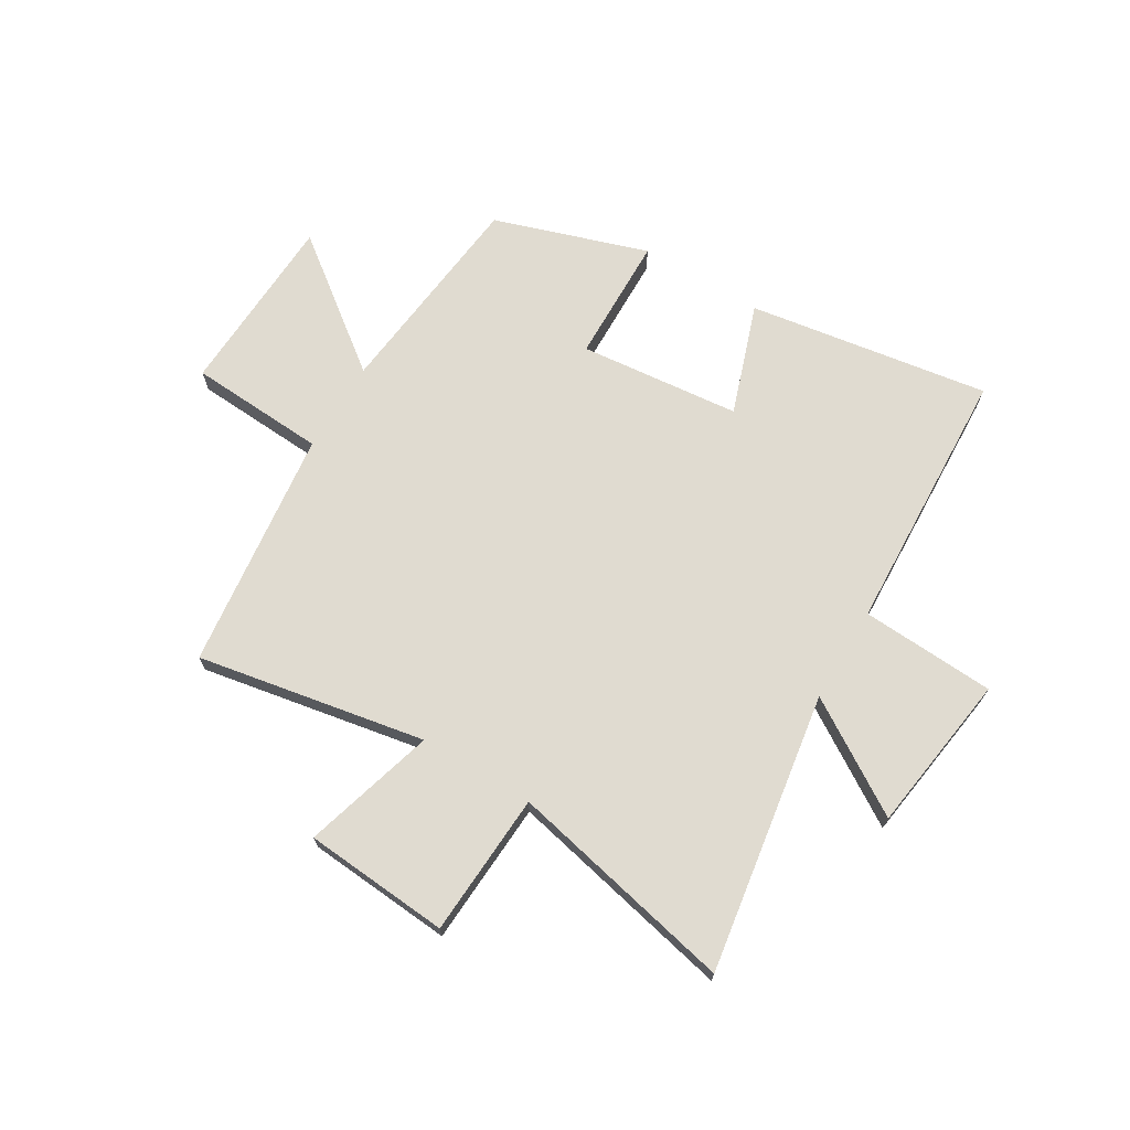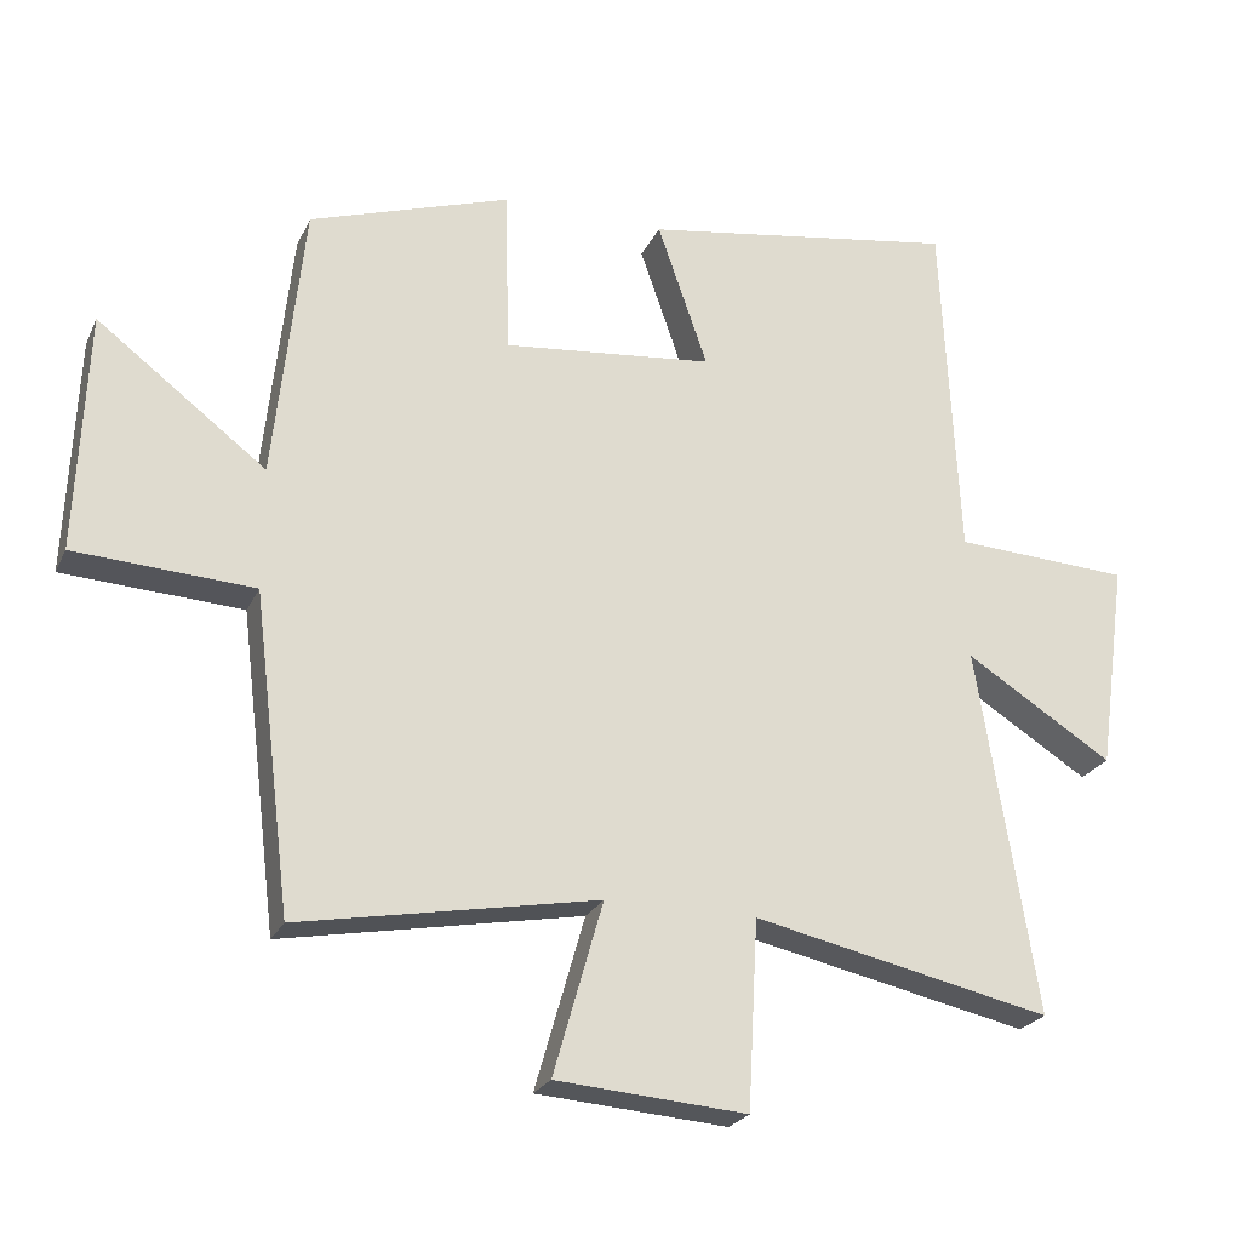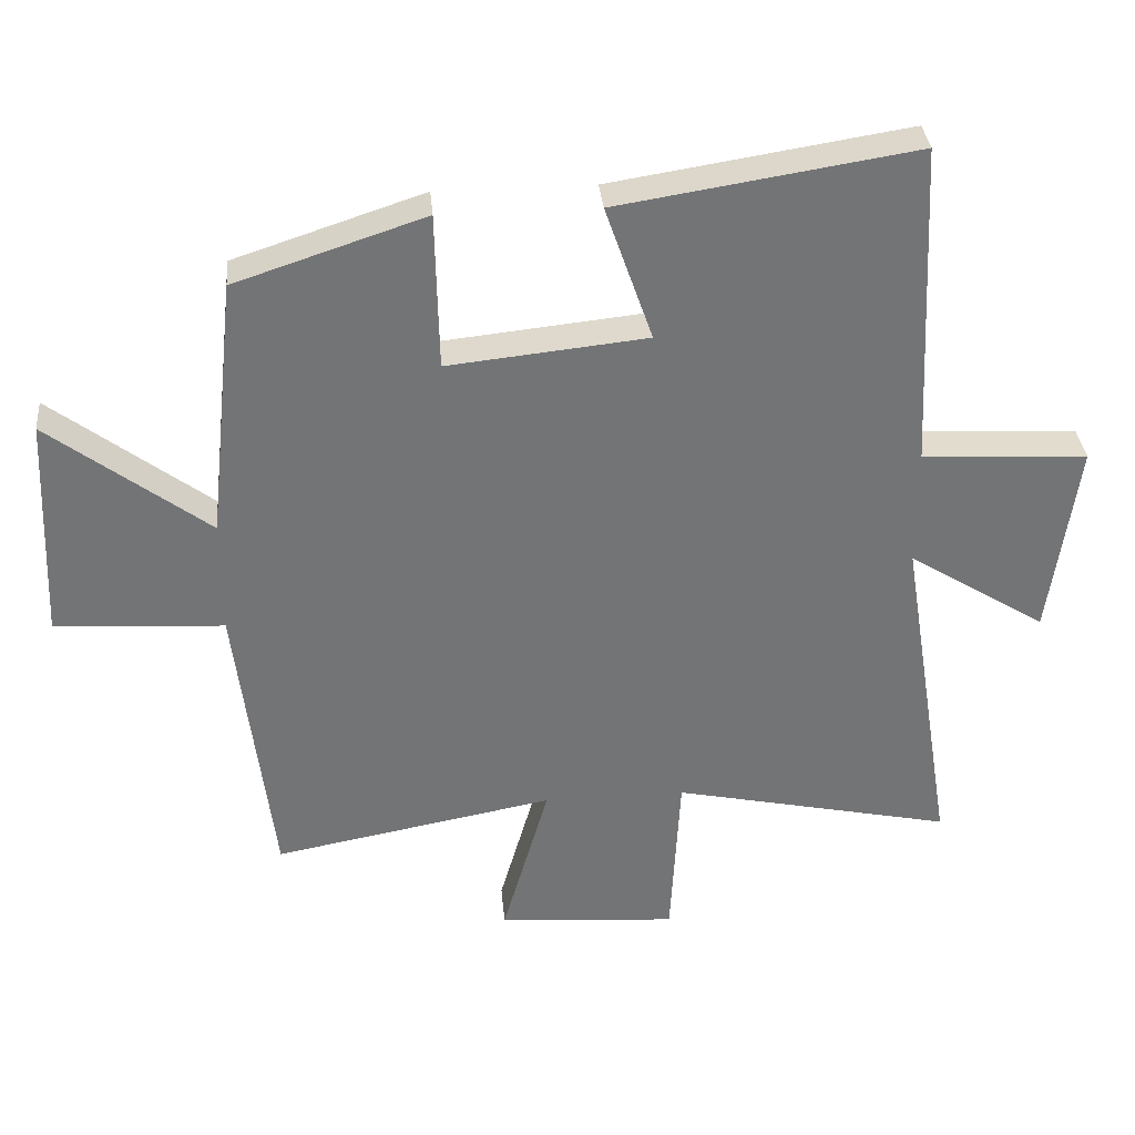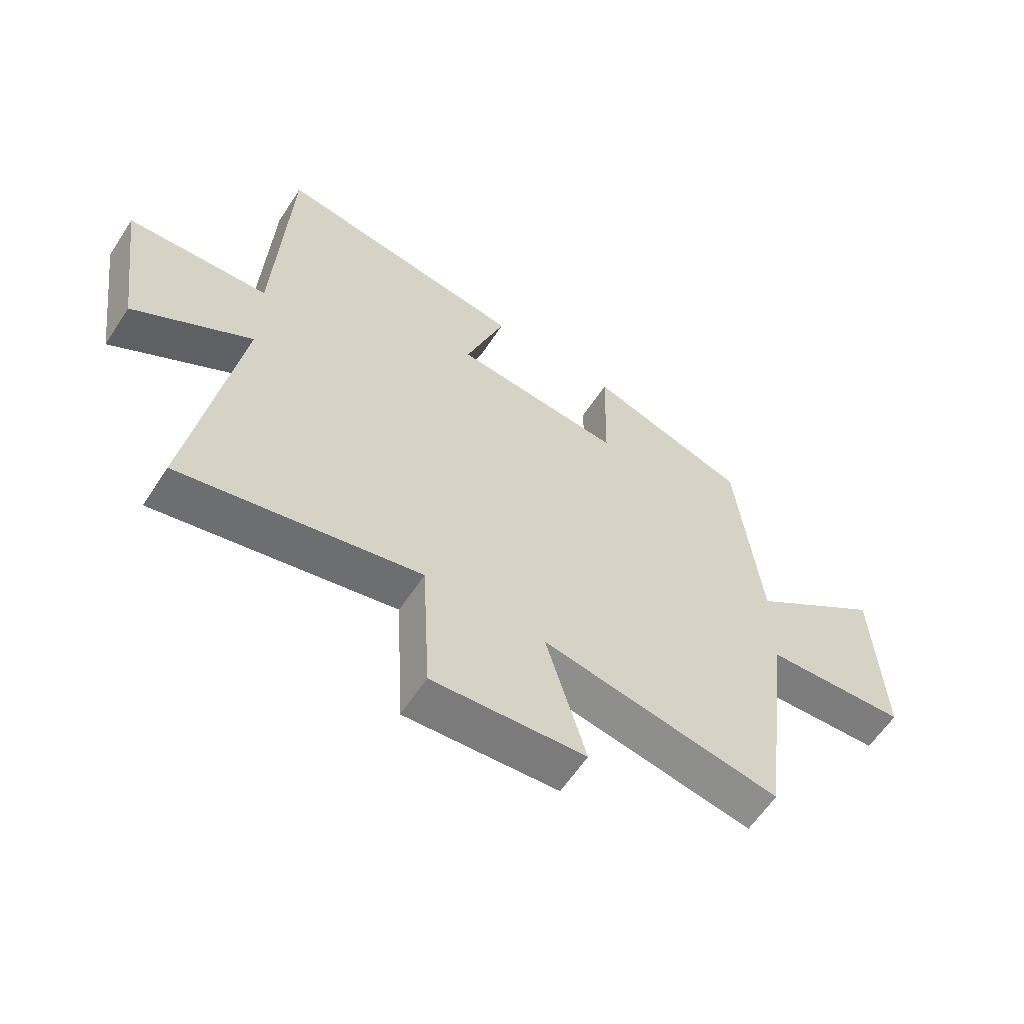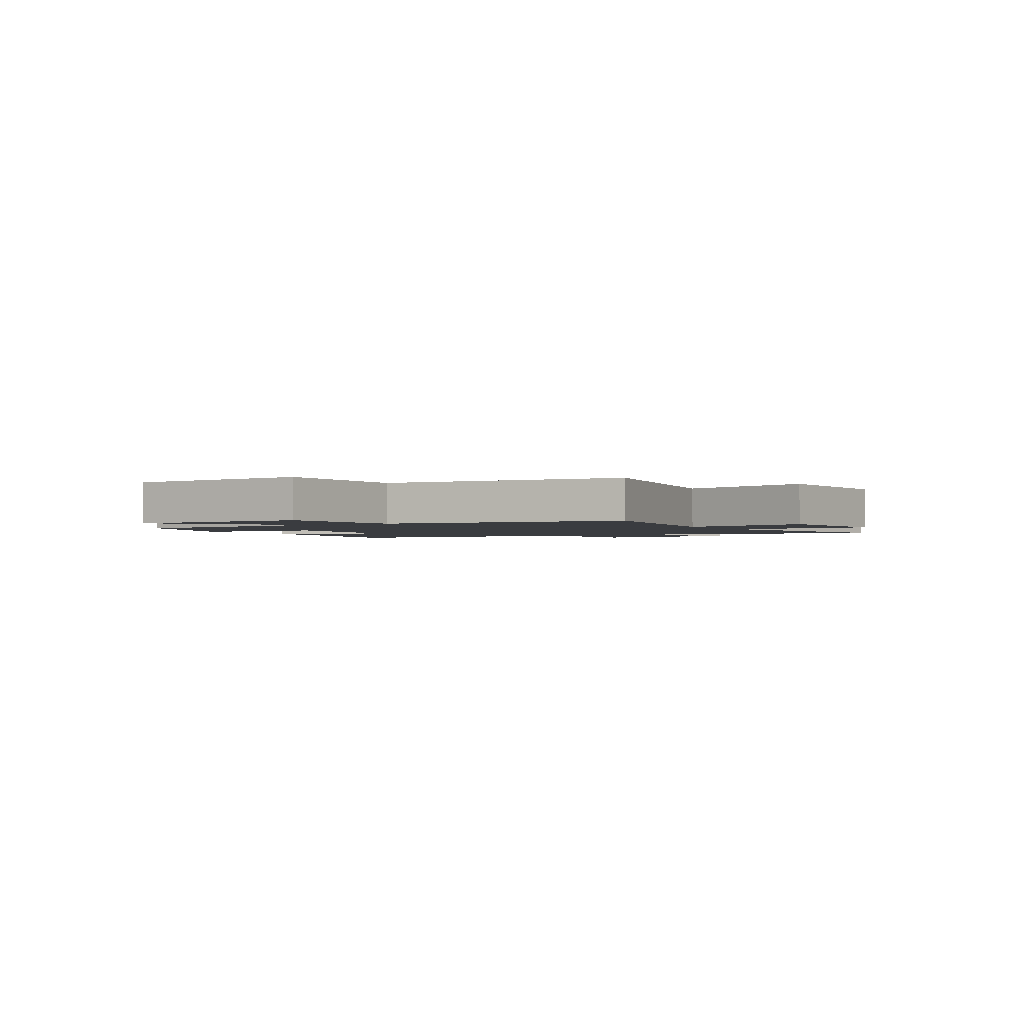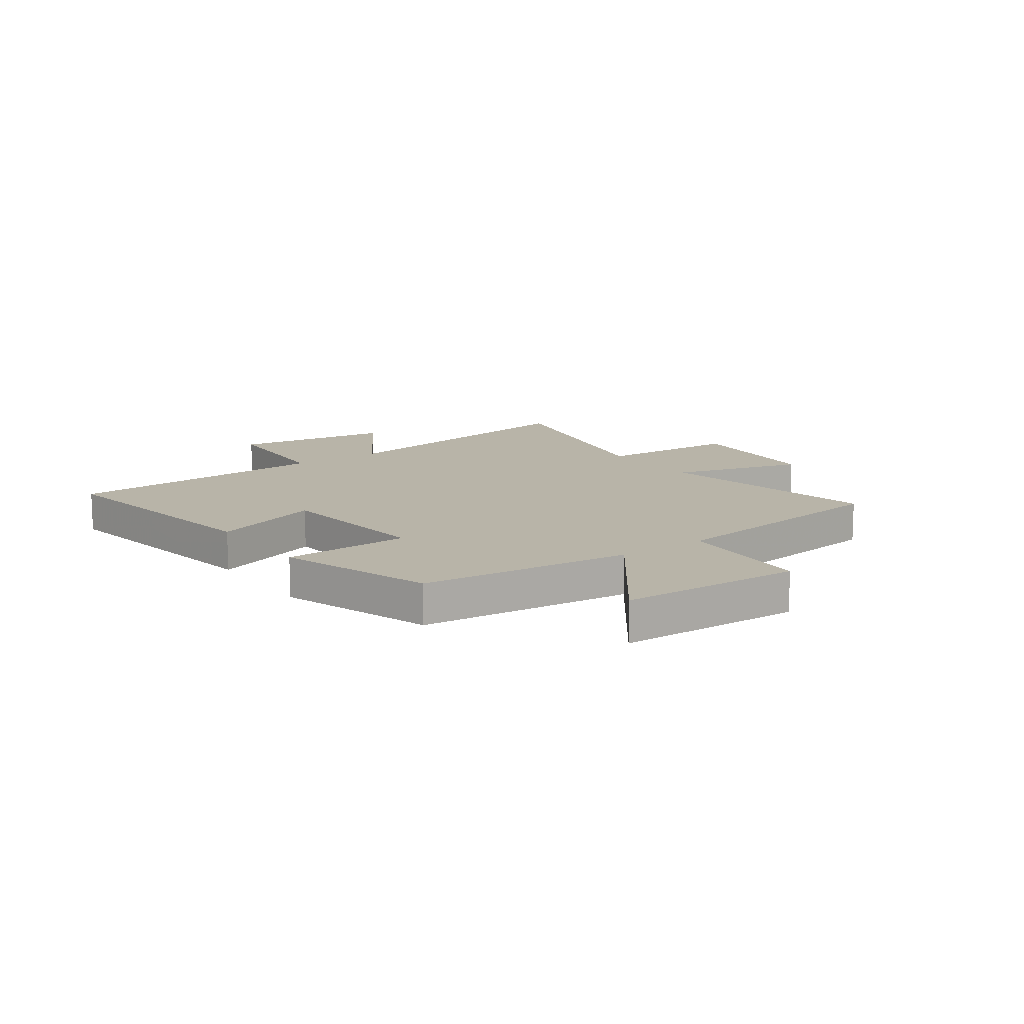
<metadata>
{"format":"obj","ext":"obj","renderer":"f3d","projection":"perspective","resolution":1024,"background":"white","views":[{"elev":70.0,"azim":-148.9,"up":"+Y"},{"elev":-23.8,"azim":159.7,"up":"+Z"},{"elev":34.2,"azim":174.8,"up":"+Z"},{"elev":-60.6,"azim":-33.1,"up":"+Z"},{"elev":-1.9,"azim":120.9,"up":"+Y"},{"elev":13.0,"azim":54.4,"up":"+Y"}]}
</metadata>
<code>
v -0.477 0.07 0.568
v -0.043 0.07 0.5
v -0.112 0.07 0.301
v 0.178 0.07 0.271
v 0.183 0.07 0.5
v 0.459 0.07 0.409
v 0.5 0.07 0.026
v 0.732 0.07 0.202
v 0.746 0.07 -0.128
v 0.5 0.07 -0.142
v 0.447 0.07 -0.576
v 0.037 0.07 -0.5
v 0.105 0.07 -0.738
v -0.157 0.07 -0.758
v -0.171 0.07 -0.5
v -0.581 0.07 -0.589
v -0.5 0.07 -0.086
v -0.702 0.07 -0.213
v -0.742 0.07 0.075
v -0.5 0.07 0.088
v -0.477 0 0.568
v -0.043 0 0.5
v -0.112 0 0.301
v 0.178 0 0.271
v 0.183 0 0.5
v 0.459 0 0.409
v 0.5 0 0.026
v 0.732 0 0.202
v 0.746 0 -0.128
v 0.5 0 -0.142
v 0.447 0 -0.576
v 0.037 0 -0.5
v 0.105 0 -0.738
v -0.157 0 -0.758
v -0.171 0 -0.5
v -0.581 0 -0.589
v -0.5 0 -0.086
v -0.702 0 -0.213
v -0.742 0 0.075
v -0.5 0 0.088
f 17 18 19 20
f 17 20 1 2
f 15 16 17
f 12 13 14 15
f 12 15 17
f 10 11 12 17
f 7 8 9 10
f 4 5 6 7
f 3 4 7 10
f 17 2 3
f 3 10 17
f 40 39 38 37
f 22 21 40 37
f 37 36 35
f 35 34 33 32
f 37 35 32
f 37 32 31 30
f 30 29 28 27
f 27 26 25 24
f 30 27 24 23
f 23 22 37
f 37 30 23
f 1 21 22 2
f 2 22 23 3
f 3 23 24 4
f 4 24 25 5
f 5 25 26 6
f 6 26 27 7
f 7 27 28 8
f 8 28 29 9
f 9 29 30 10
f 10 30 31 11
f 11 31 32 12
f 12 32 33 13
f 13 33 34 14
f 14 34 35 15
f 15 35 36 16
f 16 36 37 17
f 17 37 38 18
f 18 38 39 19
f 19 39 40 20
f 20 40 21 1

</code>
